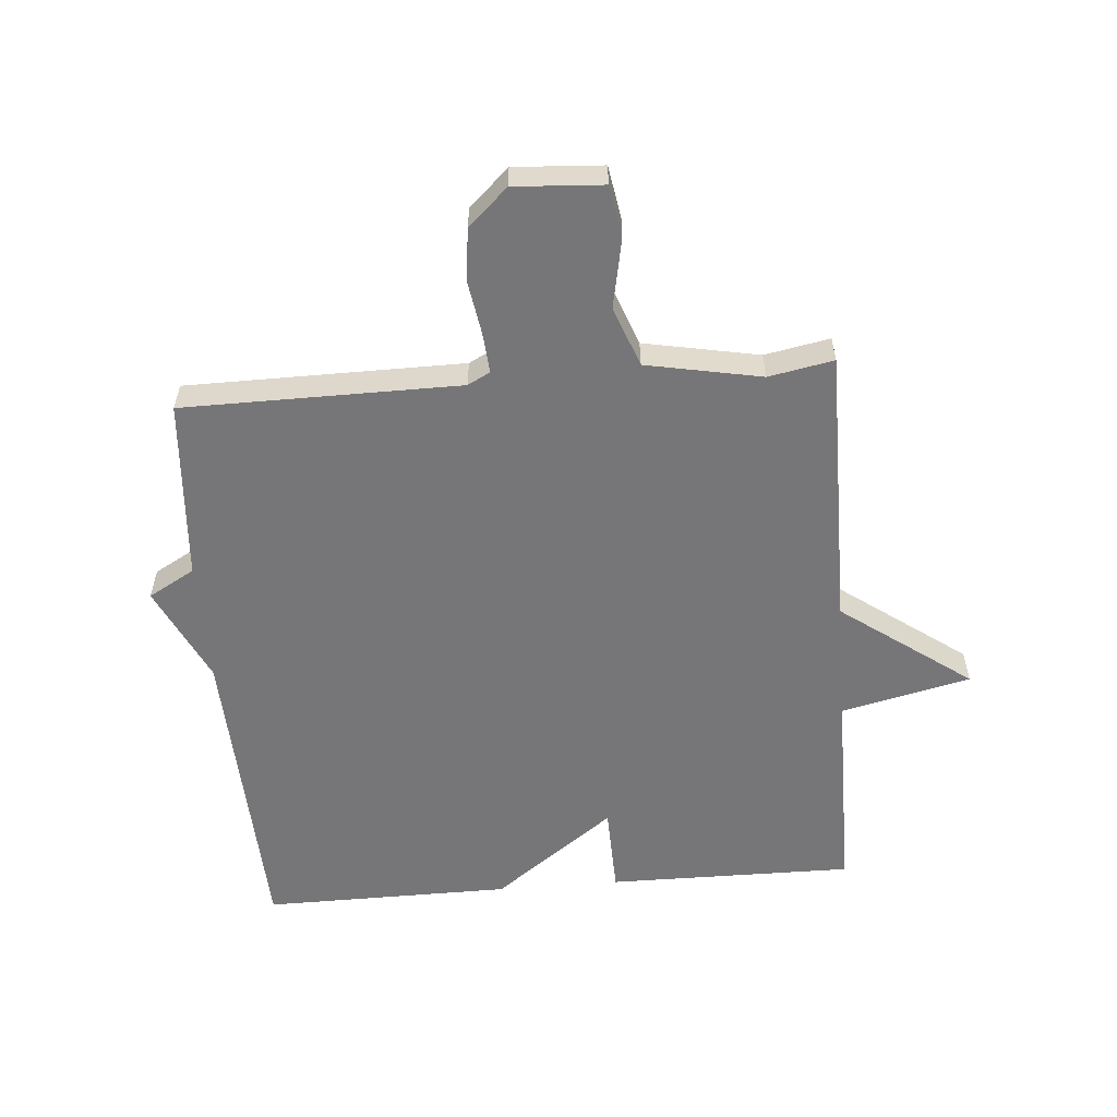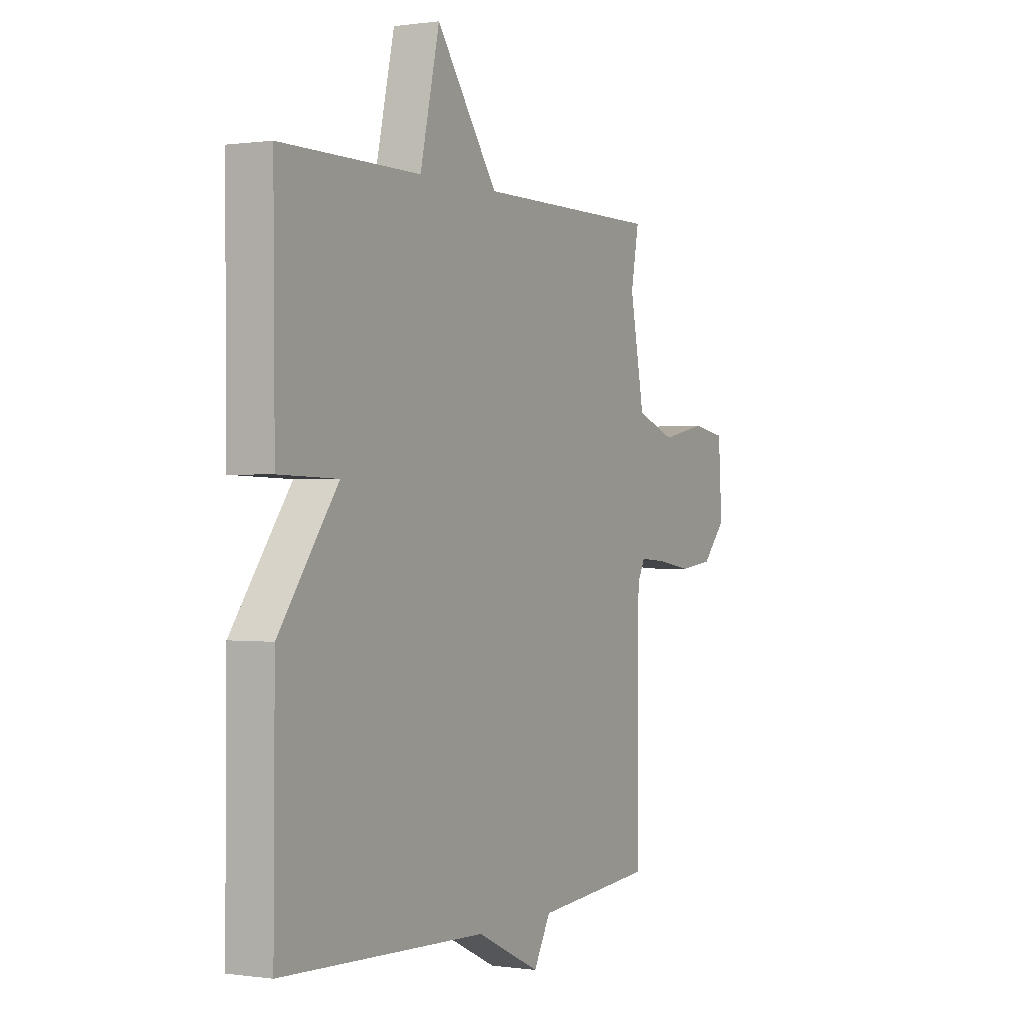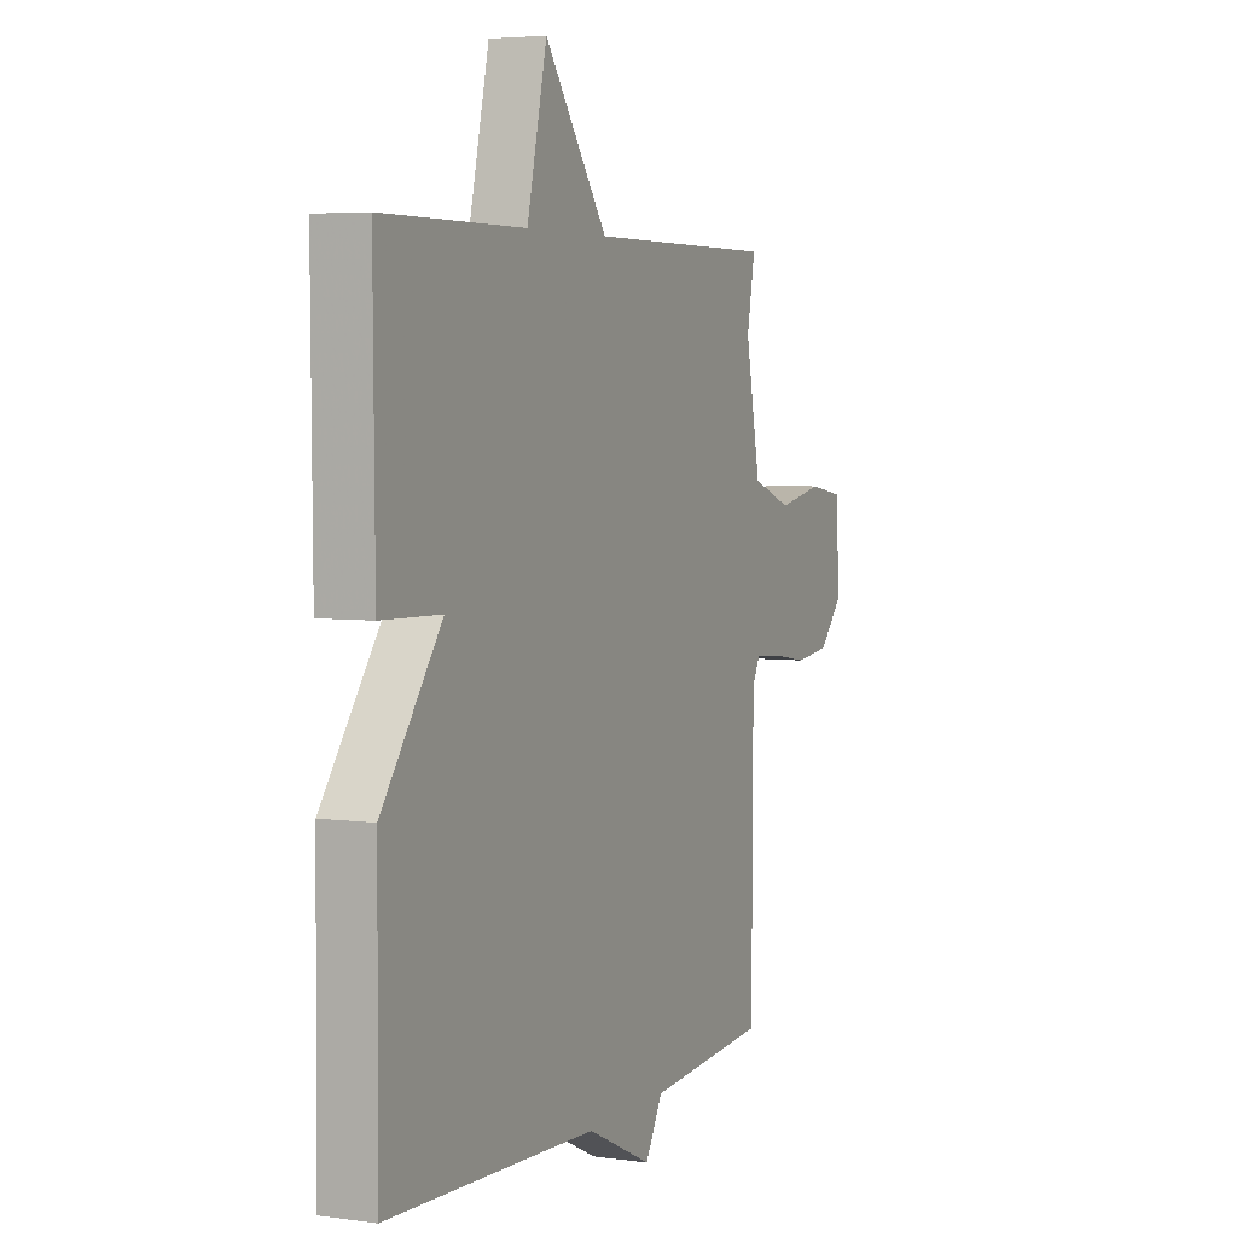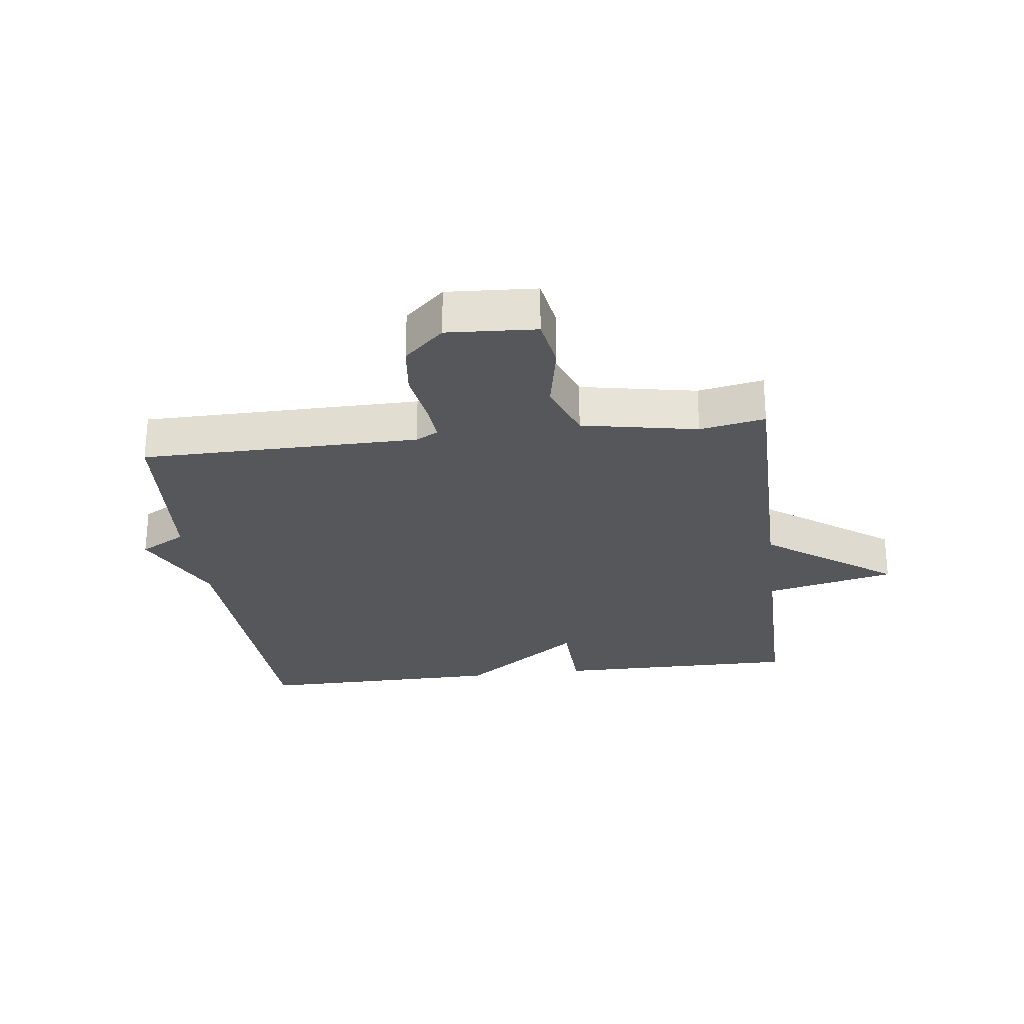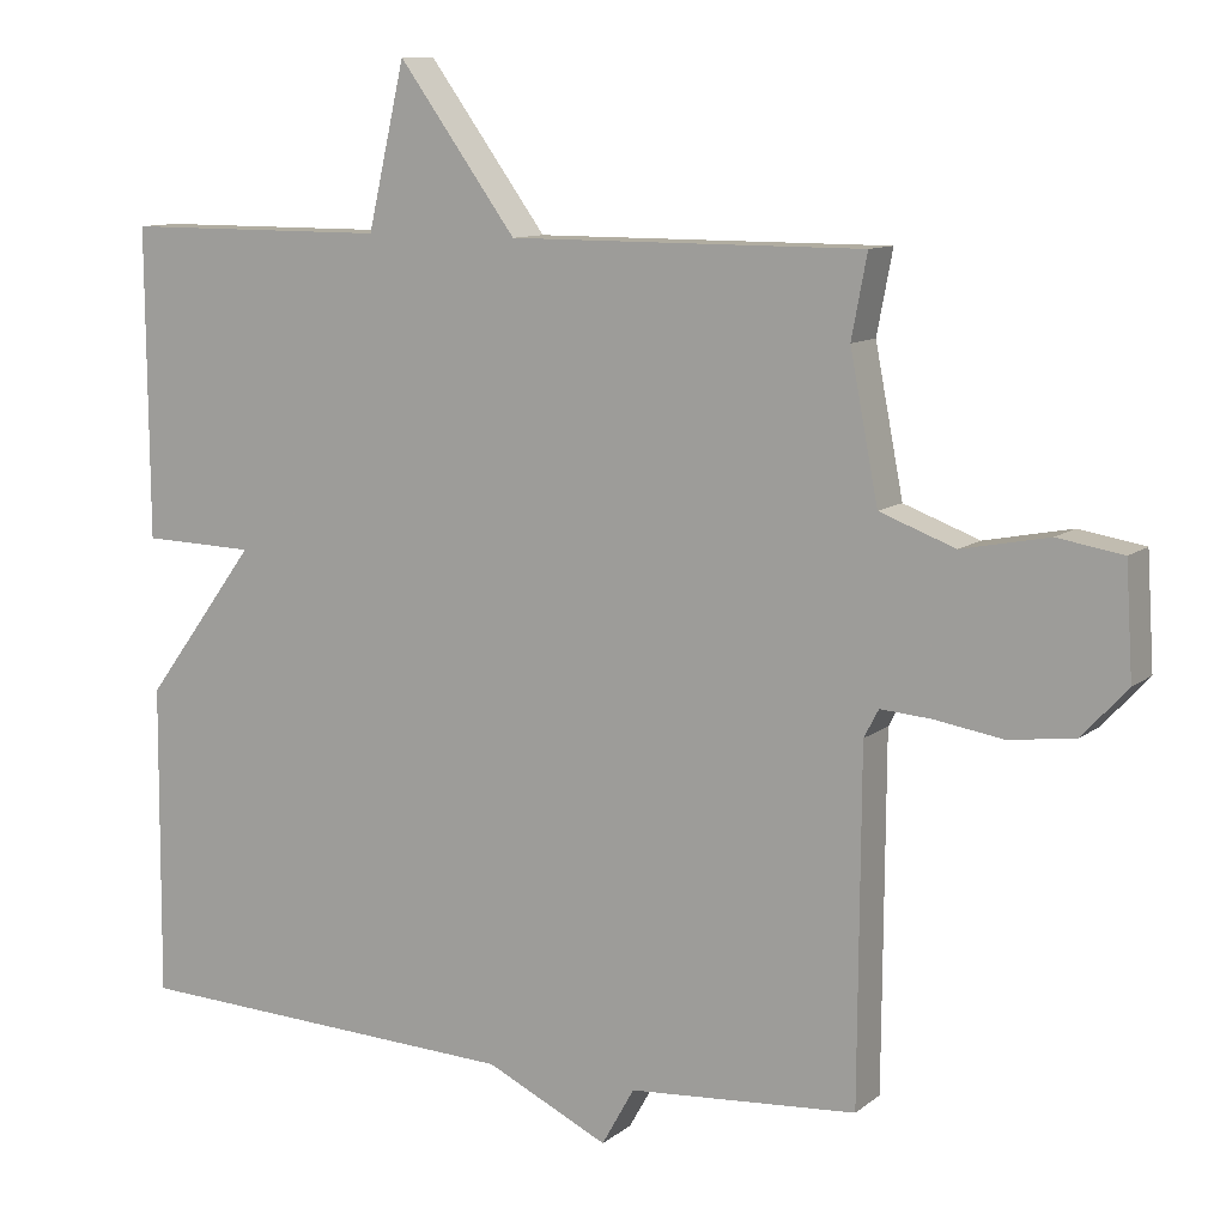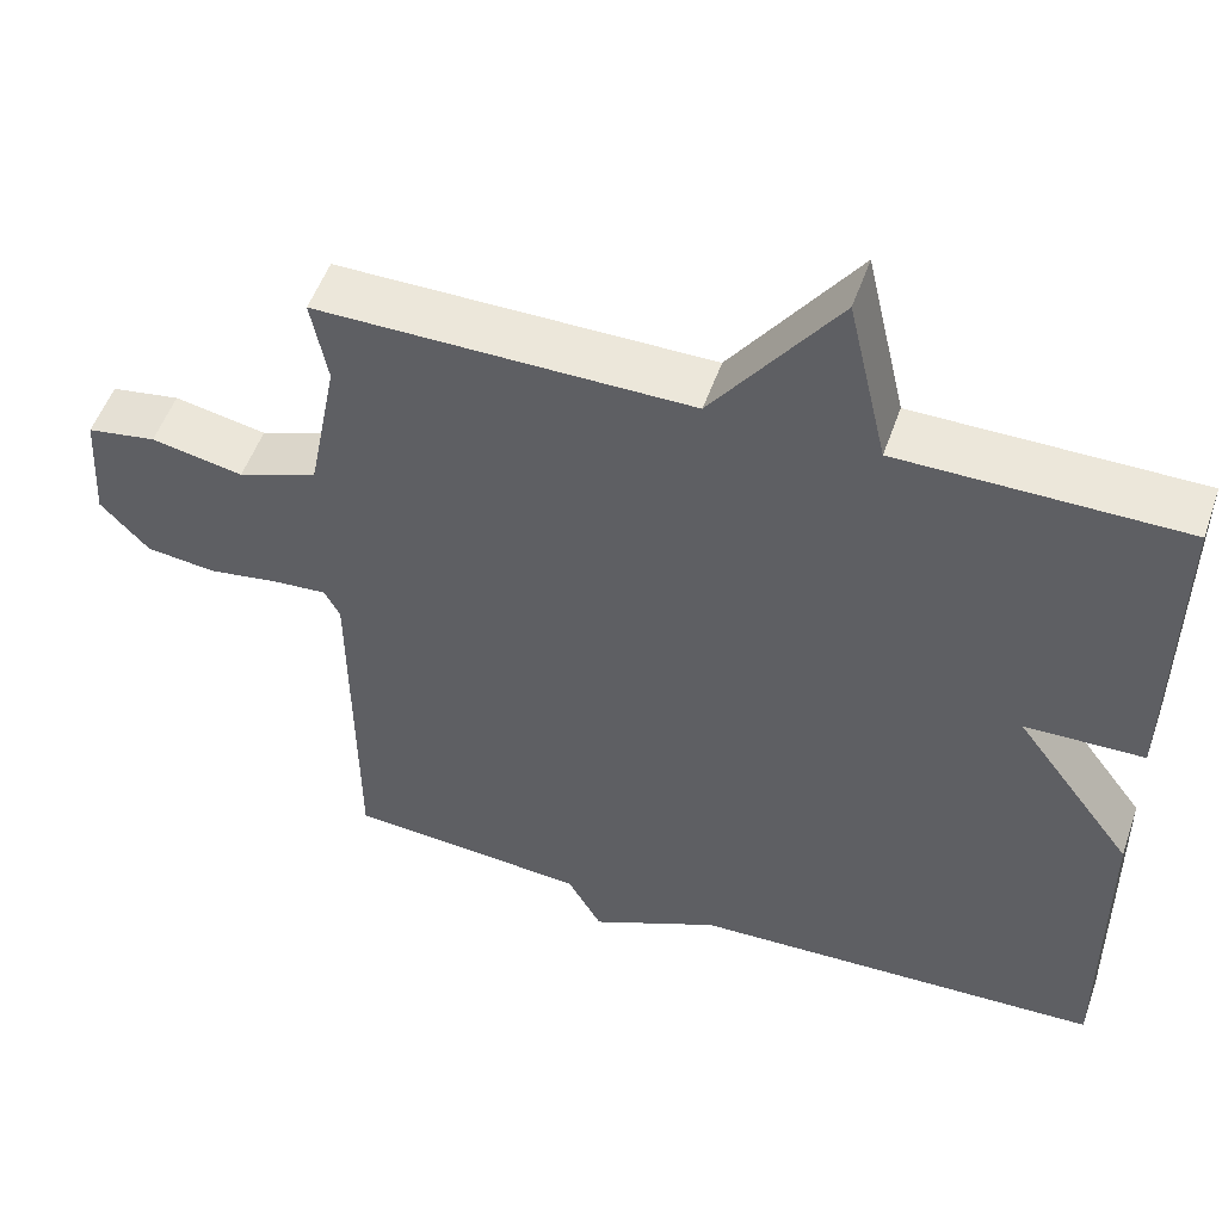
<metadata>
{"format":"obj","ext":"obj","renderer":"f3d","projection":"perspective","resolution":1024,"background":"white","views":[{"elev":-56.9,"azim":-85.3,"up":"+Y"},{"elev":0.1,"azim":118.6,"up":"+Z"},{"elev":4.5,"azim":114.3,"up":"+Z"},{"elev":-26.6,"azim":-82.7,"up":"+Y"},{"elev":10.3,"azim":-151.2,"up":"+Z"},{"elev":52.3,"azim":19.0,"up":"+Z"}]}
</metadata>
<code>
v -0.5 0.07 0.5
v -0.044 0.07 0.5
v 0.108 0.07 0.709
v 0.156 0.07 0.5
v 0.5 0.07 0.5
v 0.497 0.07 0.102
v 0.352 0.07 0.098
v 0.497 0.07 -0.098
v 0.5 0.07 -0.5
v -0.006 0.07 -0.522
v -0.164 0.07 -0.597
v -0.206 0.07 -0.522
v -0.5 0.07 -0.5
v -0.503 0.07 -0.053
v -0.522 0.07 -0.017
v -0.587 0.07 -0.022
v -0.674 0.07 -0.036
v -0.759 0.07 -0.026
v -0.818 0.07 0.038
v -0.809 0.07 0.181
v -0.725 0.07 0.195
v -0.613 0.07 0.173
v -0.516 0.07 0.209
v -0.48 0.07 0.395
v -0.5 0 0.5
v -0.044 0 0.5
v 0.108 0 0.709
v 0.156 0 0.5
v 0.5 0 0.5
v 0.497 0 0.102
v 0.352 0 0.098
v 0.497 0 -0.098
v 0.5 0 -0.5
v -0.006 0 -0.522
v -0.164 0 -0.597
v -0.206 0 -0.522
v -0.5 0 -0.5
v -0.503 0 -0.053
v -0.522 0 -0.017
v -0.587 0 -0.022
v -0.674 0 -0.036
v -0.759 0 -0.026
v -0.818 0 0.038
v -0.809 0 0.181
v -0.725 0 0.195
v -0.613 0 0.173
v -0.516 0 0.209
v -0.48 0 0.395
f 20 21 22
f 19 20 22
f 18 19 22
f 17 18 22
f 16 17 22
f 15 16 22 23
f 14 15 23 24
f 12 13 14 24
f 24 1 2
f 12 24 2
f 11 12 2
f 10 11 2
f 9 10 2
f 8 9 2
f 7 8 2
f 4 5 6 7
f 2 3 4
f 2 4 7
f 46 45 44
f 46 44 43
f 46 43 42
f 46 42 41
f 46 41 40
f 47 46 40 39
f 48 47 39 38
f 48 38 37 36
f 26 25 48
f 26 48 36
f 26 36 35
f 26 35 34
f 26 34 33
f 26 33 32
f 26 32 31
f 31 30 29 28
f 28 27 26
f 31 28 26
f 1 25 26 2
f 2 26 27 3
f 3 27 28 4
f 4 28 29 5
f 5 29 30 6
f 6 30 31 7
f 7 31 32 8
f 8 32 33 9
f 9 33 34 10
f 10 34 35 11
f 11 35 36 12
f 12 36 37 13
f 13 37 38 14
f 14 38 39 15
f 15 39 40 16
f 16 40 41 17
f 17 41 42 18
f 18 42 43 19
f 19 43 44 20
f 20 44 45 21
f 21 45 46 22
f 22 46 47 23
f 23 47 48 24
f 24 48 25 1

</code>
